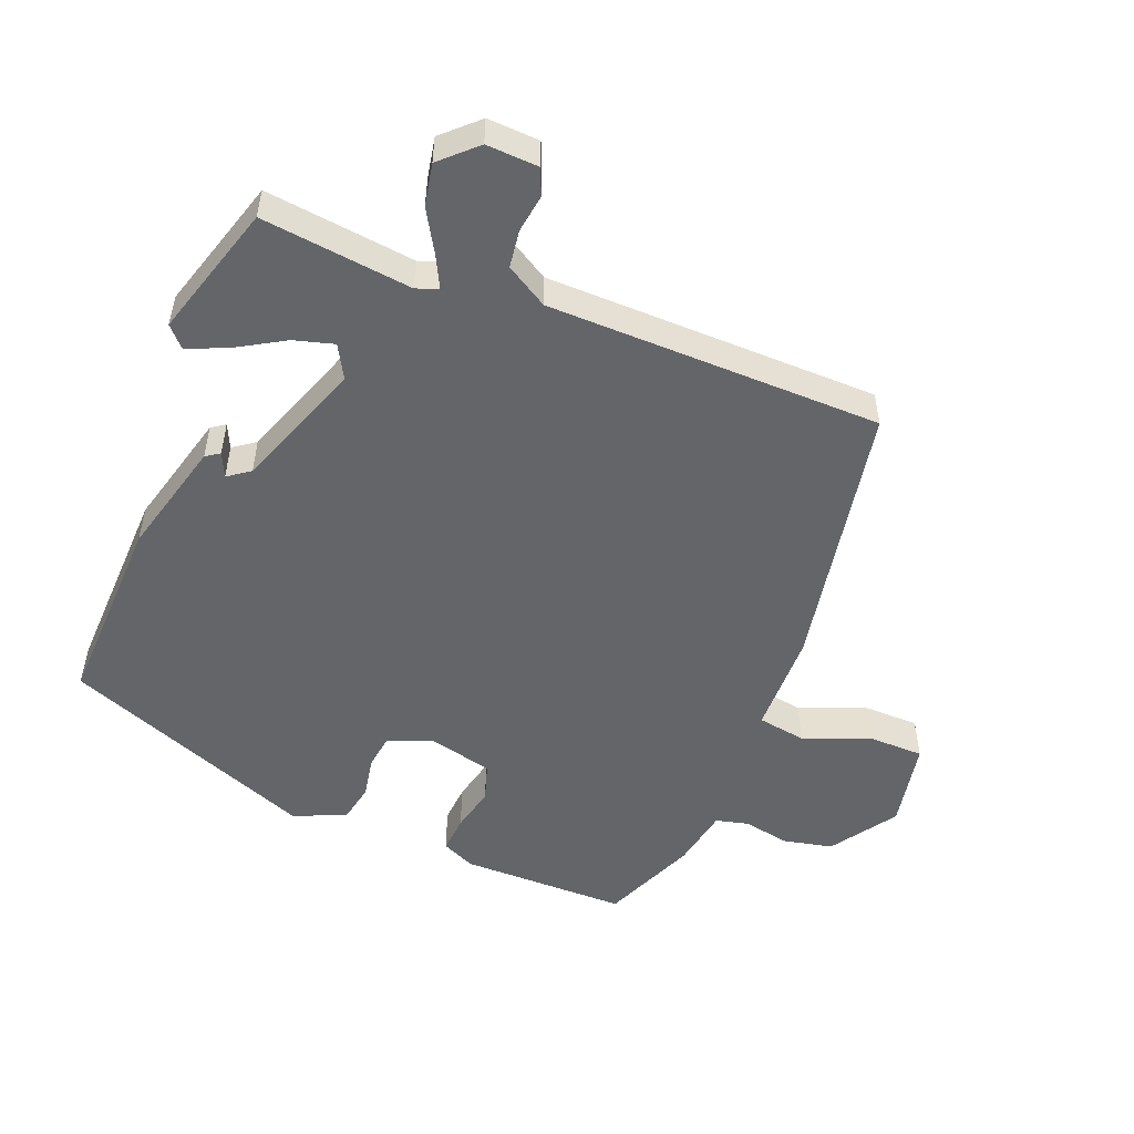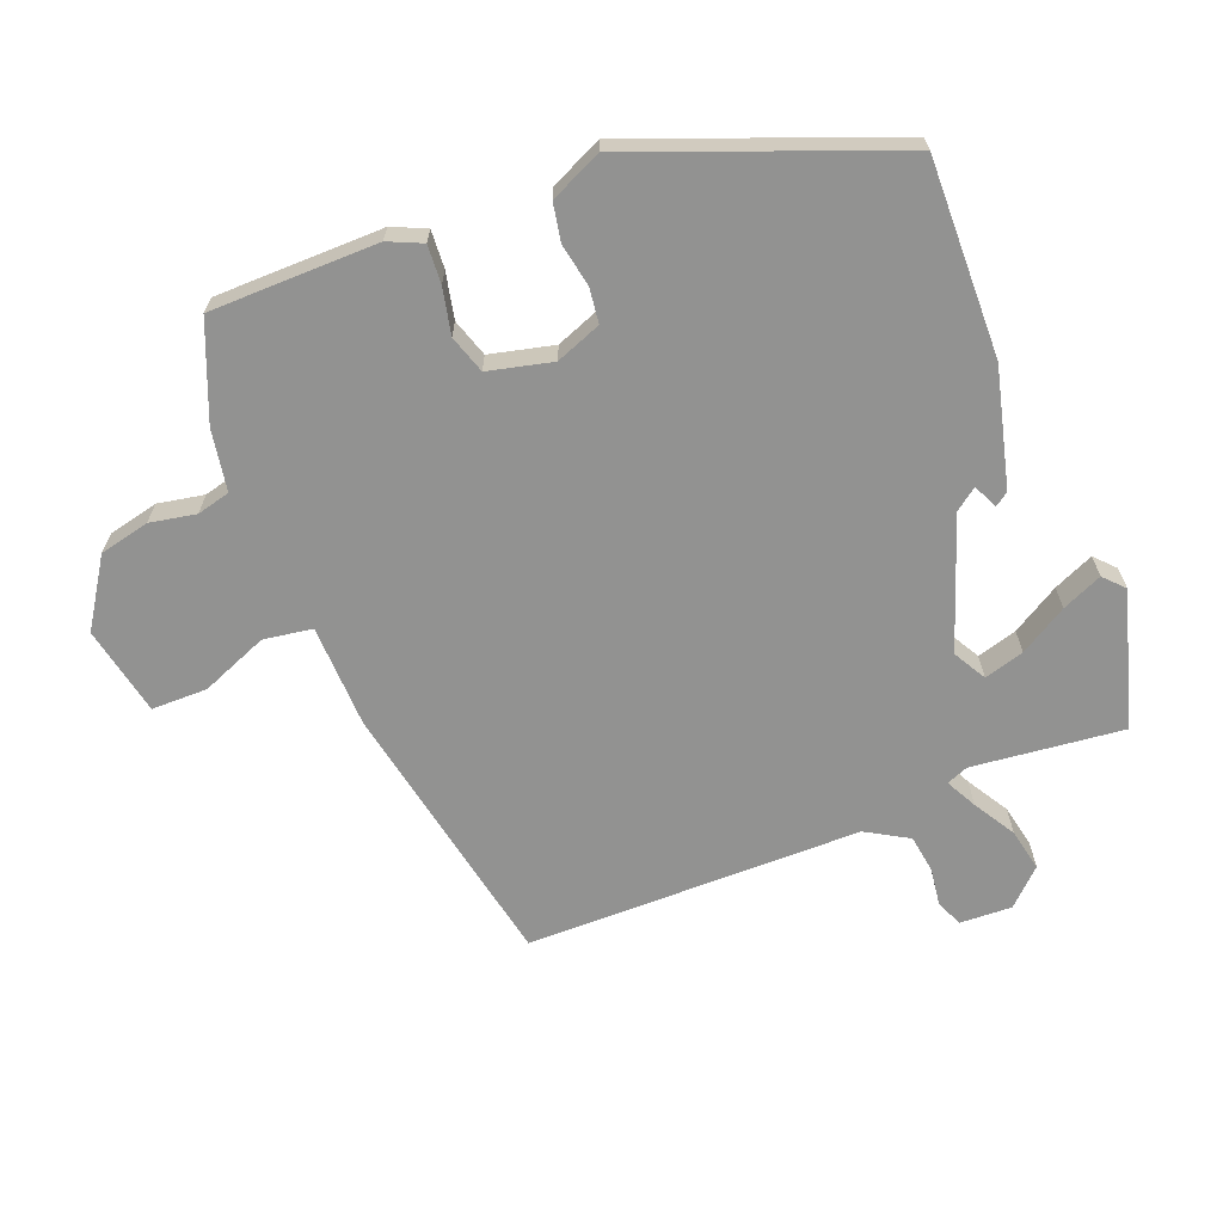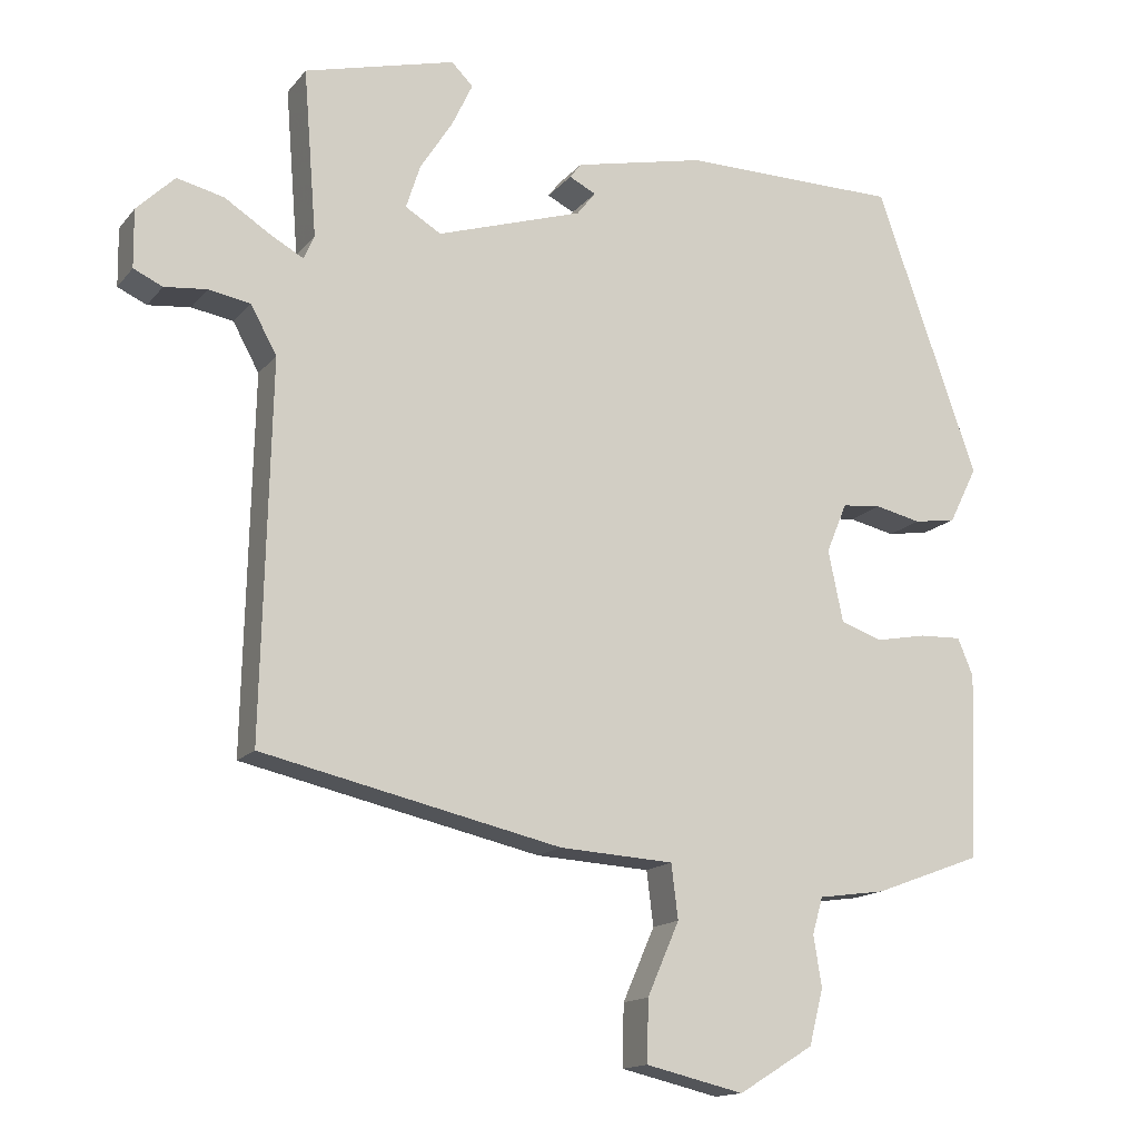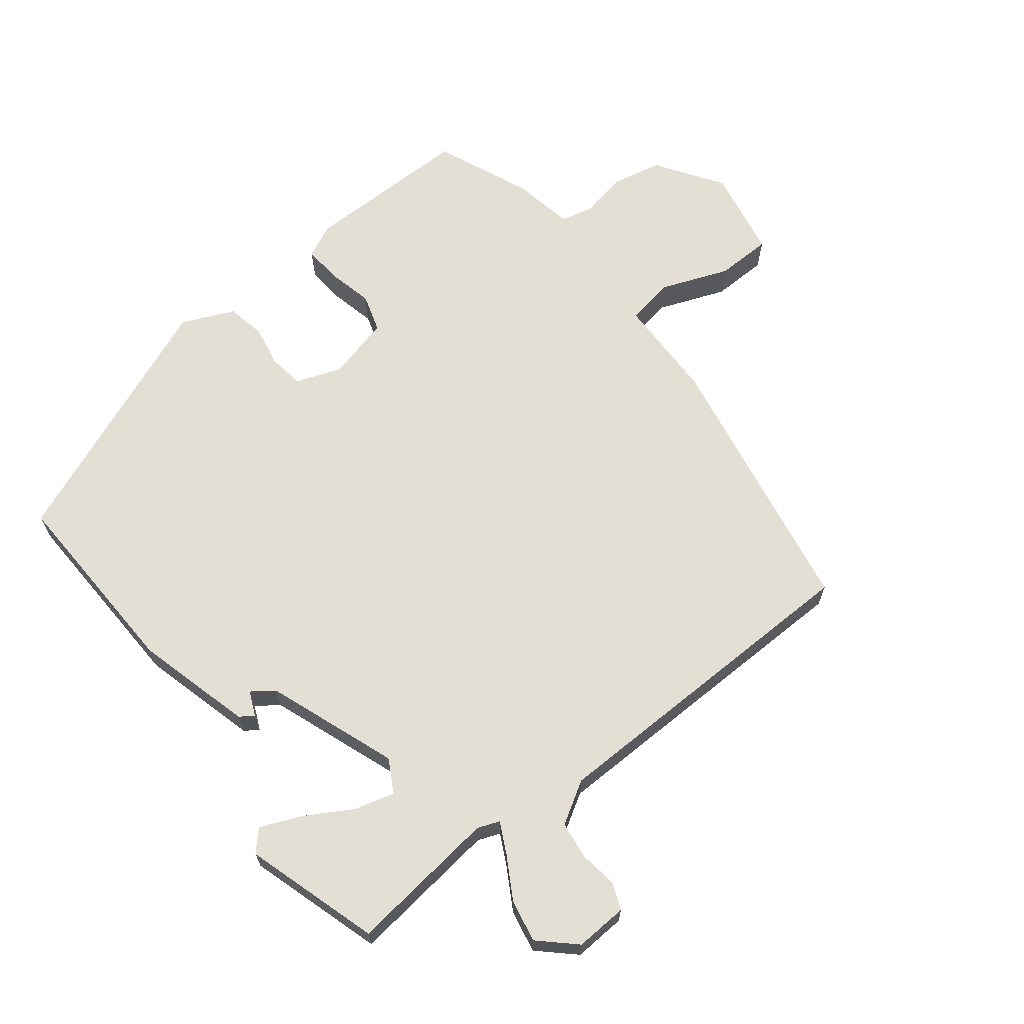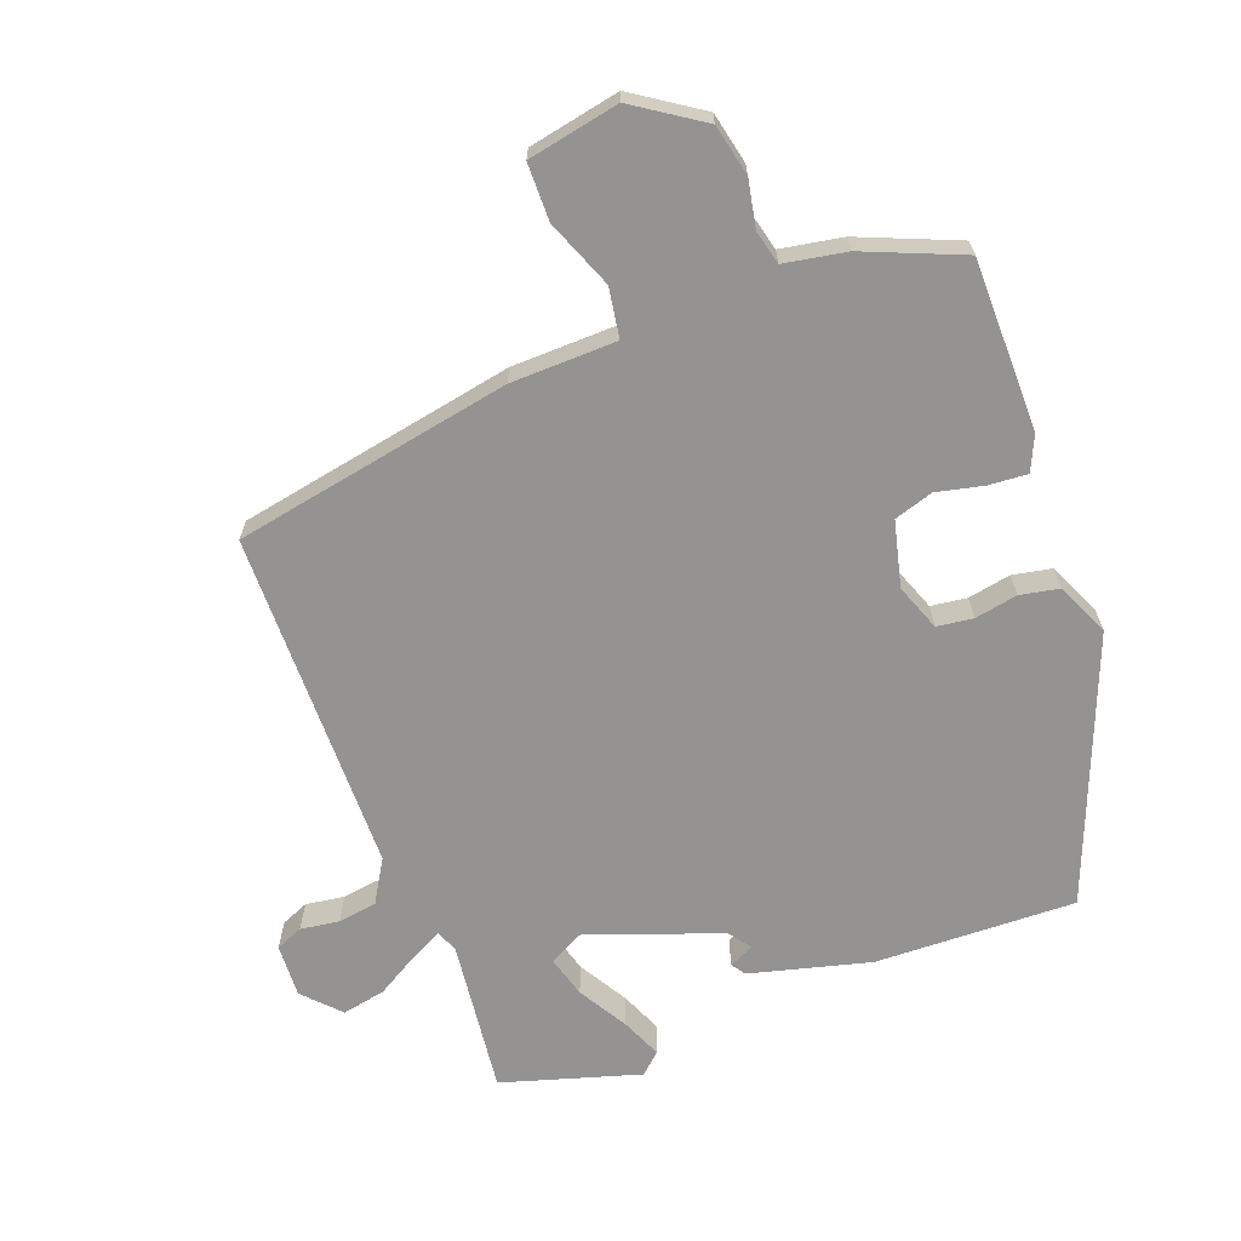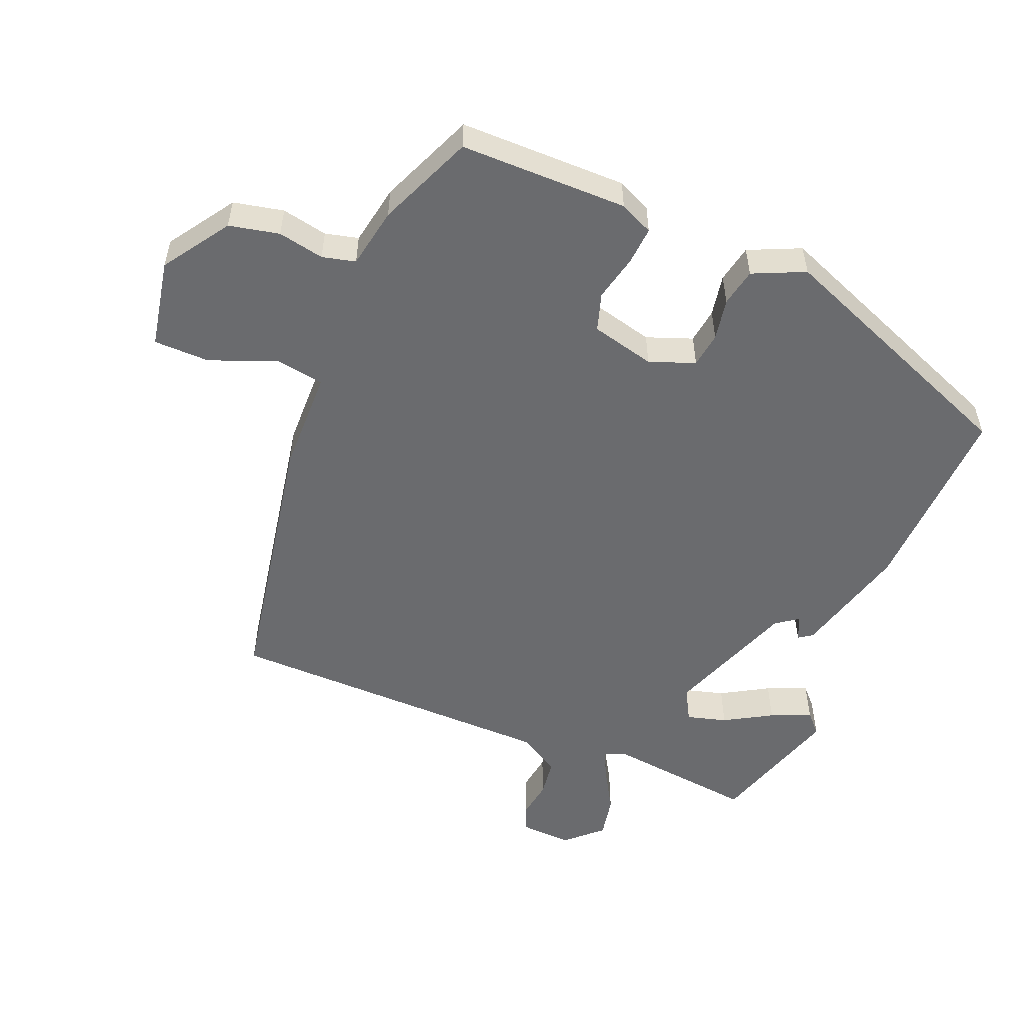
<metadata>
{"format":"obj","ext":"obj","renderer":"f3d","projection":"perspective","resolution":1024,"background":"white","views":[{"elev":-51.6,"azim":66.1,"up":"+Y"},{"elev":-66.2,"azim":-70.2,"up":"+Y"},{"elev":-14.9,"azim":155.1,"up":"+Z"},{"elev":66.3,"azim":49.5,"up":"+Y"},{"elev":-66.8,"azim":-161.5,"up":"+Y"},{"elev":-53.4,"azim":-114.6,"up":"+Y"}]}
</metadata>
<code>
v -0.372 0.07 0.474
v -0.079 0.07 0.476
v 0.097 0.07 0.437
v 0.112 0.07 0.417
v 0.076 0.07 0.399
v 0.101 0.07 0.367
v 0.298 0.07 0.304
v 0.346 0.07 0.333
v 0.327 0.07 0.392
v 0.283 0.07 0.461
v 0.255 0.07 0.52
v 0.284 0.07 0.549
v 0.487 0.07 0.496
v 0.469 0.07 0.271
v 0.483 0.07 0.239
v 0.528 0.07 0.264
v 0.589 0.07 0.303
v 0.652 0.07 0.318
v 0.703 0.07 0.268
v 0.702 0.07 0.19
v 0.663 0.07 0.172
v 0.606 0.07 0.178
v 0.55 0.07 0.168
v 0.515 0.07 0.104
v 0.527 0.07 -0.395
v 0.125 0.07 -0.485
v -0.029 0.07 -0.494
v -0.038 0.07 -0.567
v 0.005 0.07 -0.665
v 0.007 0.07 -0.748
v -0.125 0.07 -0.779
v -0.226 0.07 -0.717
v -0.245 0.07 -0.643
v -0.234 0.07 -0.574
v -0.248 0.07 -0.525
v -0.339 0.07 -0.512
v -0.484 0.07 -0.458
v -0.494 0.07 -0.208
v -0.473 0.07 -0.157
v -0.416 0.07 -0.159
v -0.347 0.07 -0.172
v -0.291 0.07 -0.152
v -0.271 0.07 -0.056
v -0.299 0.07 0.011
v -0.352 0.07 0.016
v -0.414 0.07 0.002
v -0.471 0.07 0.011
v -0.509 0.07 0.087
v -0.372 0 0.474
v -0.079 0 0.476
v 0.097 0 0.437
v 0.112 0 0.417
v 0.076 0 0.399
v 0.101 0 0.367
v 0.298 0 0.304
v 0.346 0 0.333
v 0.327 0 0.392
v 0.283 0 0.461
v 0.255 0 0.52
v 0.284 0 0.549
v 0.487 0 0.496
v 0.469 0 0.271
v 0.483 0 0.239
v 0.528 0 0.264
v 0.589 0 0.303
v 0.652 0 0.318
v 0.703 0 0.268
v 0.702 0 0.19
v 0.663 0 0.172
v 0.606 0 0.178
v 0.55 0 0.168
v 0.515 0 0.104
v 0.527 0 -0.395
v 0.125 0 -0.485
v -0.029 0 -0.494
v -0.038 0 -0.567
v 0.005 0 -0.665
v 0.007 0 -0.748
v -0.125 0 -0.779
v -0.226 0 -0.717
v -0.245 0 -0.643
v -0.234 0 -0.574
v -0.248 0 -0.525
v -0.339 0 -0.512
v -0.484 0 -0.458
v -0.494 0 -0.208
v -0.473 0 -0.157
v -0.416 0 -0.159
v -0.347 0 -0.172
v -0.291 0 -0.152
v -0.271 0 -0.056
v -0.299 0 0.011
v -0.352 0 0.016
v -0.414 0 0.002
v -0.471 0 0.011
v -0.509 0 0.087
f 45 46 47 48
f 44 45 48 1
f 43 44 1 2
f 42 43 2 3
f 38 39 40 41
f 36 37 38 41
f 35 36 41 42
f 34 35 42
f 31 32 33 34
f 28 29 30 31
f 27 28 31 34
f 24 25 26 27
f 23 24 27 34
f 19 20 21 22
f 19 22 23
f 16 17 18 19
f 15 16 19 23
f 11 12 13 14
f 9 10 11 14
f 8 9 14 15
f 7 8 15 23
f 3 4 5
f 42 3 5
f 42 5 6
f 23 34 42
f 6 7 23 42
f 96 95 94 93
f 49 96 93 92
f 50 49 92 91
f 51 50 91 90
f 89 88 87 86
f 89 86 85 84
f 90 89 84 83
f 90 83 82
f 82 81 80 79
f 79 78 77 76
f 82 79 76 75
f 75 74 73 72
f 82 75 72 71
f 70 69 68 67
f 71 70 67
f 67 66 65 64
f 71 67 64 63
f 62 61 60 59
f 62 59 58 57
f 63 62 57 56
f 71 63 56 55
f 53 52 51
f 53 51 90
f 54 53 90
f 90 82 71
f 90 71 55 54
f 1 49 50 2
f 2 50 51 3
f 3 51 52 4
f 4 52 53 5
f 5 53 54 6
f 6 54 55 7
f 7 55 56 8
f 8 56 57 9
f 9 57 58 10
f 10 58 59 11
f 11 59 60 12
f 12 60 61 13
f 13 61 62 14
f 14 62 63 15
f 15 63 64 16
f 16 64 65 17
f 17 65 66 18
f 18 66 67 19
f 19 67 68 20
f 20 68 69 21
f 21 69 70 22
f 22 70 71 23
f 23 71 72 24
f 24 72 73 25
f 25 73 74 26
f 26 74 75 27
f 27 75 76 28
f 28 76 77 29
f 29 77 78 30
f 30 78 79 31
f 31 79 80 32
f 32 80 81 33
f 33 81 82 34
f 34 82 83 35
f 35 83 84 36
f 36 84 85 37
f 37 85 86 38
f 38 86 87 39
f 39 87 88 40
f 40 88 89 41
f 41 89 90 42
f 42 90 91 43
f 43 91 92 44
f 44 92 93 45
f 45 93 94 46
f 46 94 95 47
f 47 95 96 48
f 48 96 49 1

</code>
